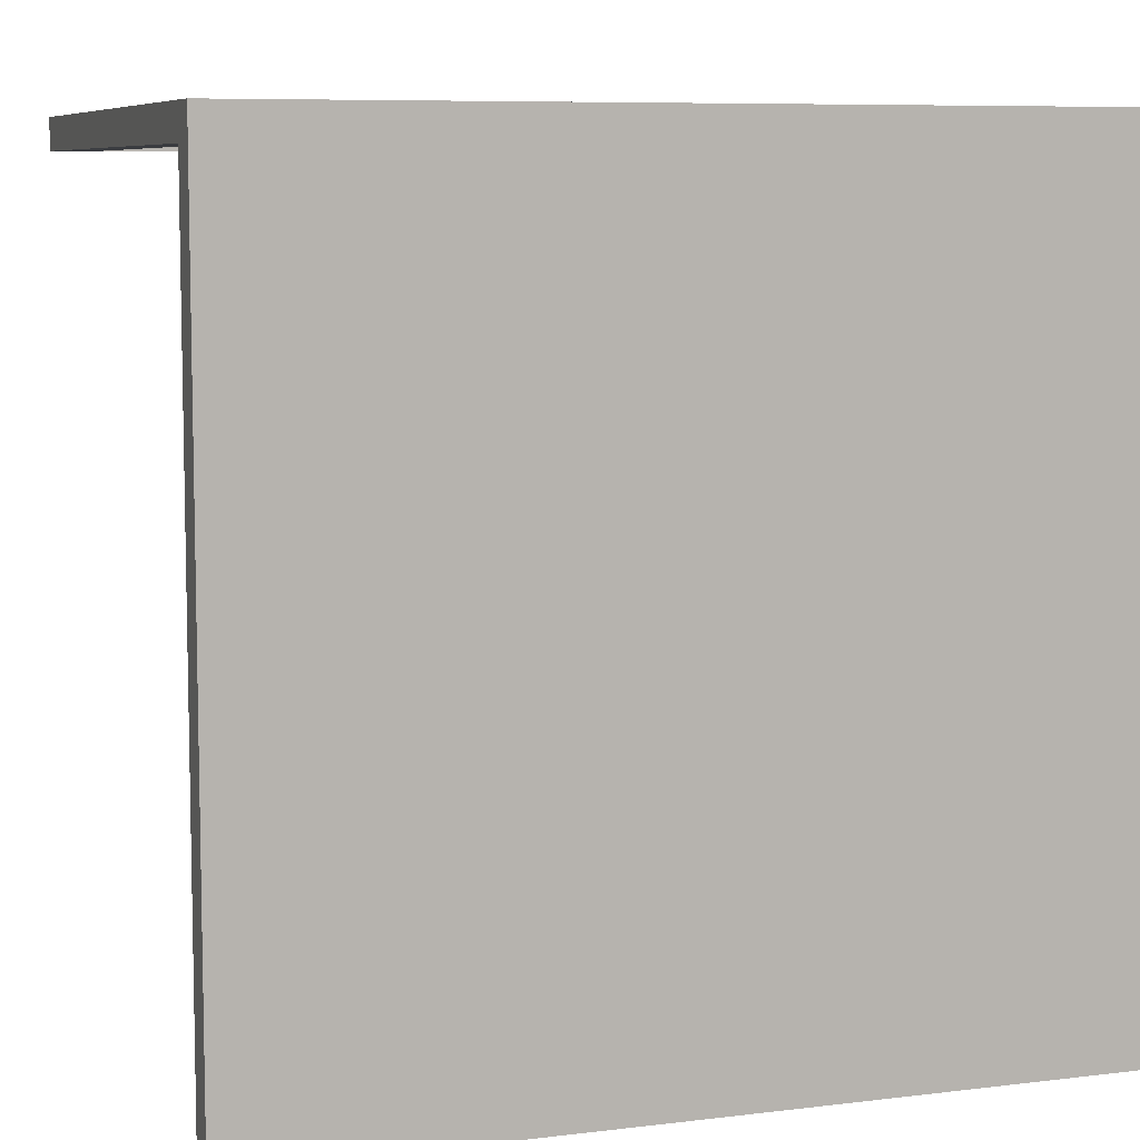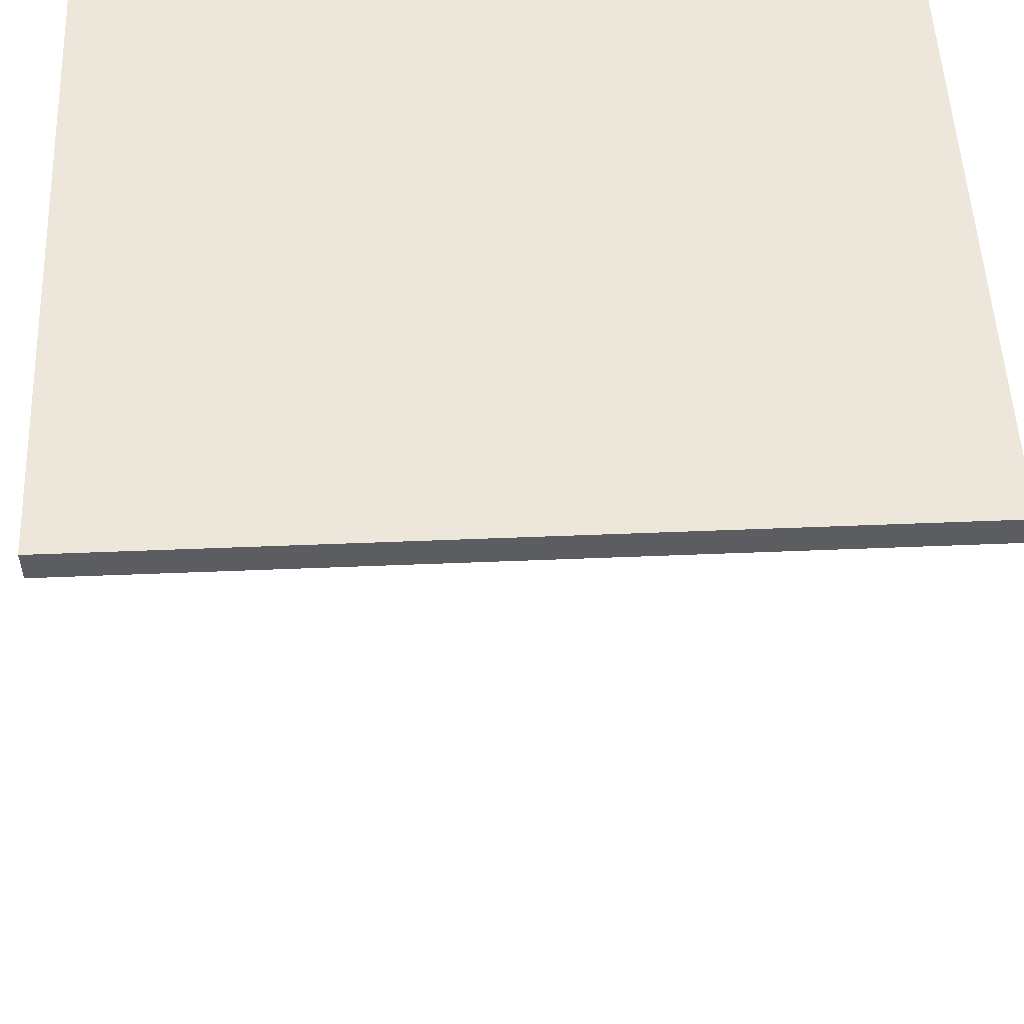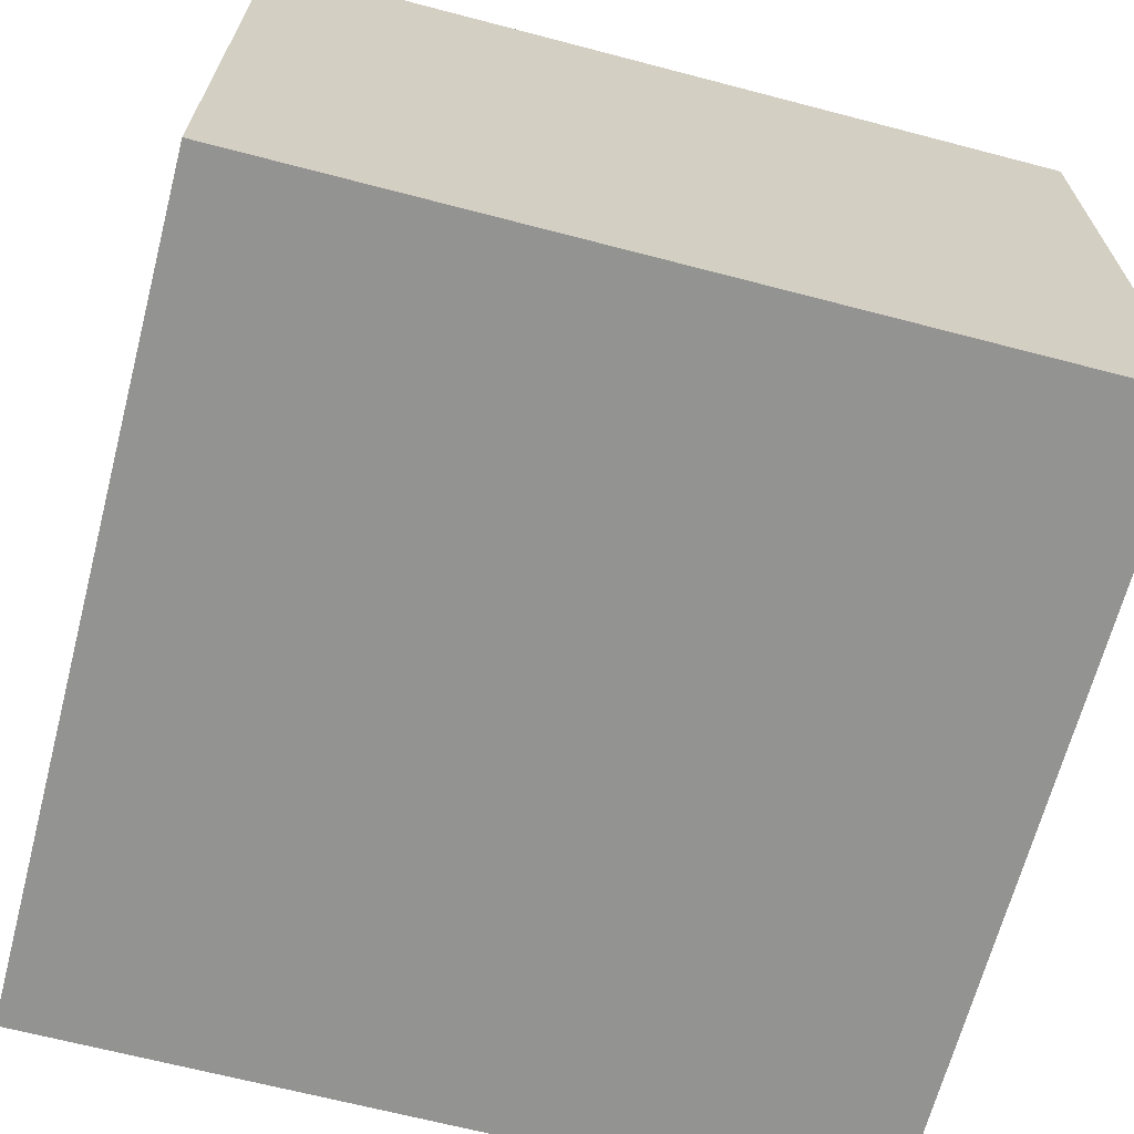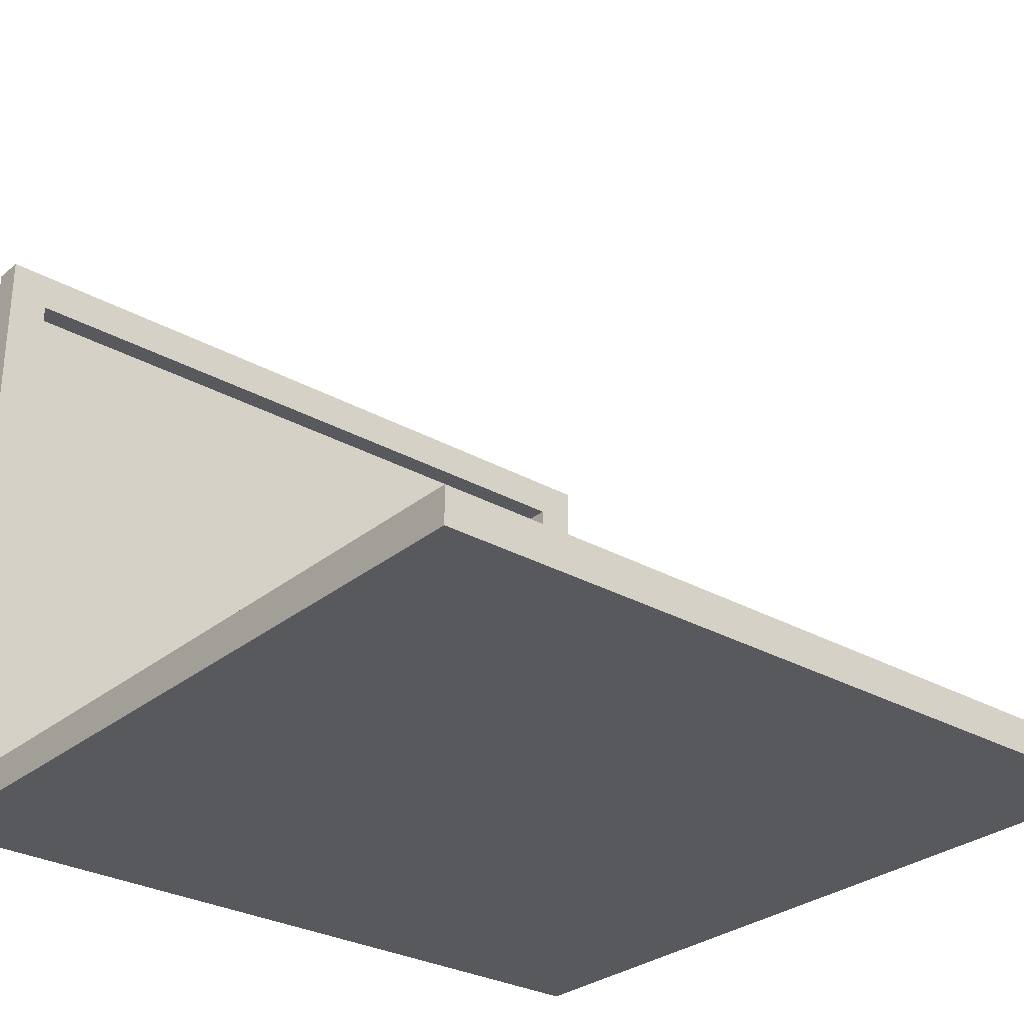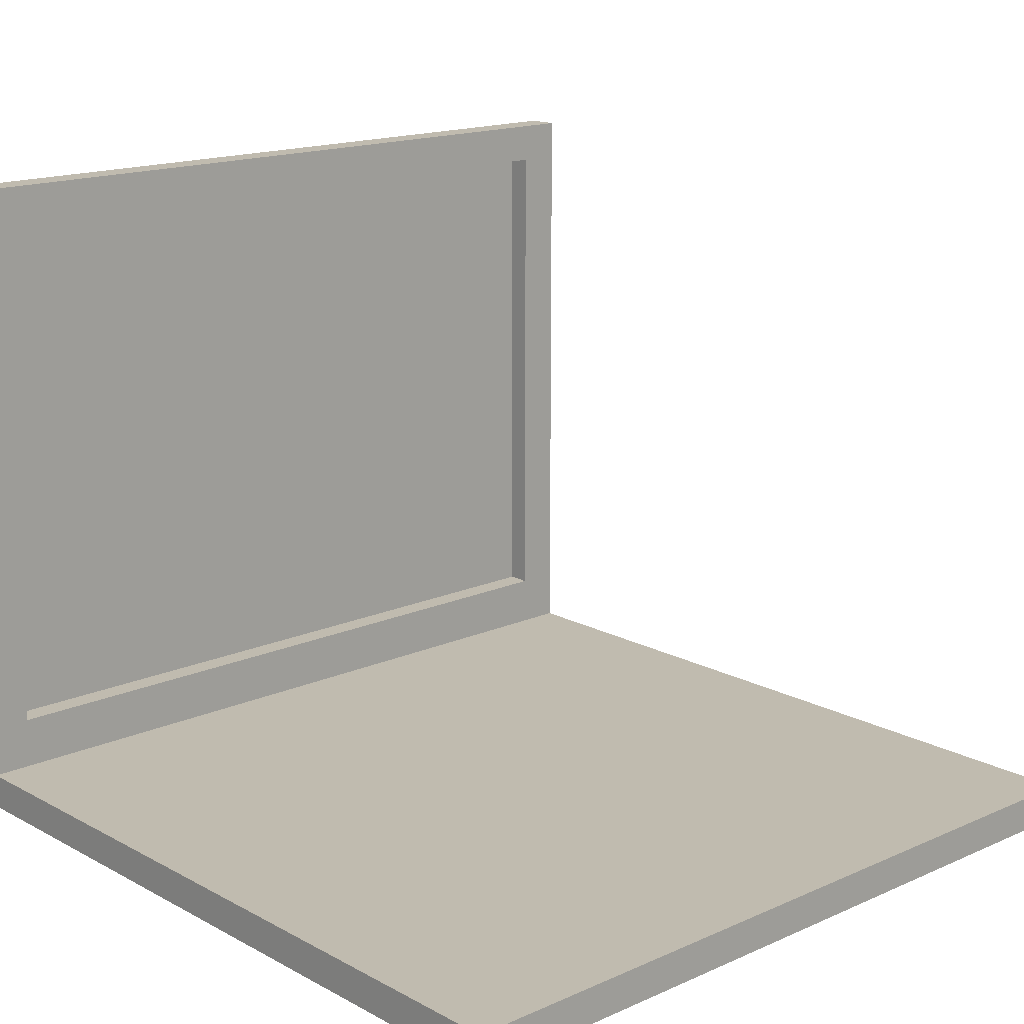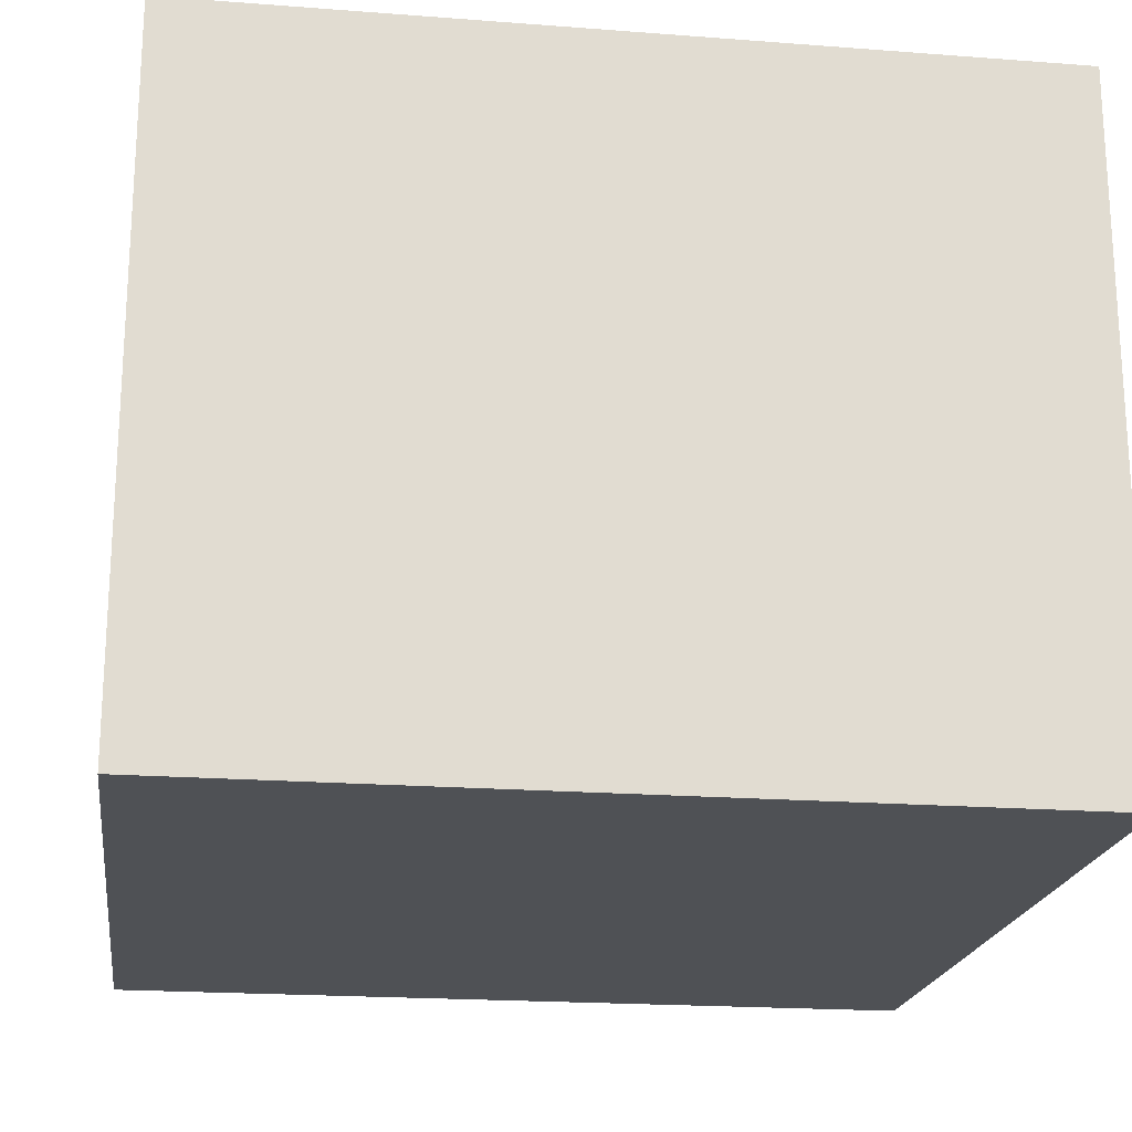
<metadata>
{"format":"obj","ext":"obj","renderer":"f3d","projection":"perspective","resolution":1024,"background":"white","views":[{"elev":7.8,"azim":-18.8,"up":"+Z"},{"elev":53.0,"azim":177.5,"up":"+Z"},{"elev":-66.6,"azim":-14.7,"up":"+Y"},{"elev":-29.2,"azim":140.2,"up":"+Y"},{"elev":16.2,"azim":137.7,"up":"+Y"},{"elev":-20.1,"azim":-8.0,"up":"+Y"}]}
</metadata>
<code>
v -0.3065 -0.2127 -0.4793
v 0.306 -0.2127 0.1332
v -0.3065 -0.2127 0.1332
v 0.306 -0.2127 -0.4793
v -0.3065 0.287 0.1332
v -0.3065 -0.1853 0.1093
v 0.306 -0.1853 -0.4793
v 0.306 0.287 0.1332
v -0.3065 -0.1853 -0.4793
v 0.306 -0.1853 0.1093
v 0.306 0.287 0.1093
v -0.3065 0.287 0.1093
v -0.2739 0.2566 0.1093
v 0.2746 -0.1456 0.1093
v 0.2746 0.2566 0.1093
v -0.2739 -0.1456 0.1093
v 0.2746 0.2566 0.1276
v -0.2739 -0.1456 0.1276
v -0.2739 0.2566 0.1276
v 0.2746 -0.1456 0.1276
g mesh1_mesh1-geometry
f 1 2 3
f 2 1 4
f 3 2 1
f 4 1 2
f 2 5 3
f 3 5 2
f 1 6 3
f 4 7 1
f 4 2 7
f 5 2 8
f 8 2 5
f 5 3 6
f 6 1 9
f 9 1 7
f 10 7 2
f 8 10 2
f 11 5 8
f 8 5 11
f 12 5 6
f 9 7 6
f 10 6 7
f 11 10 8
f 5 11 12
f 12 11 5
f 6 13 12
f 6 10 14
f 11 14 10
f 12 15 11
f 13 15 12
f 13 6 16
f 16 6 14
f 14 11 15
f 15 13 17
f 16 18 13
f 16 14 18
f 15 17 14
f 19 17 13
f 19 13 18
f 20 18 14
f 20 14 17
f 19 18 17
f 20 17 18
g mesh1_mesh1-geometry
f 3 6 1
f 6 3 5
f 9 1 6
f 6 5 12
g mesh1_mesh1-geometry
f 1 7 4
f 7 1 9
g mesh1_mesh1-geometry
f 7 2 4
f 2 7 10
f 2 10 8
f 8 10 11
g mesh1_mesh1-geometry
f 6 7 9
f 7 6 10
g mesh1_mesh1-geometry
f 12 13 6
f 14 10 6
f 10 14 11
f 11 15 12
f 12 15 13
f 16 6 13
f 14 6 16
f 15 11 14
g mesh1_mesh1-geometry
f 17 13 15
f 13 18 16
f 18 14 16
f 14 17 15
f 13 17 19
f 18 13 19
f 14 18 20
f 17 14 20
f 17 18 19
f 18 17 20
g mesh2_mesh2-geometry
l 3 2
l 1 3
l 3 5
l 2 4
l 4 1
l 8 5
g mesh3_mesh3-geometry
l 12 11

</code>
